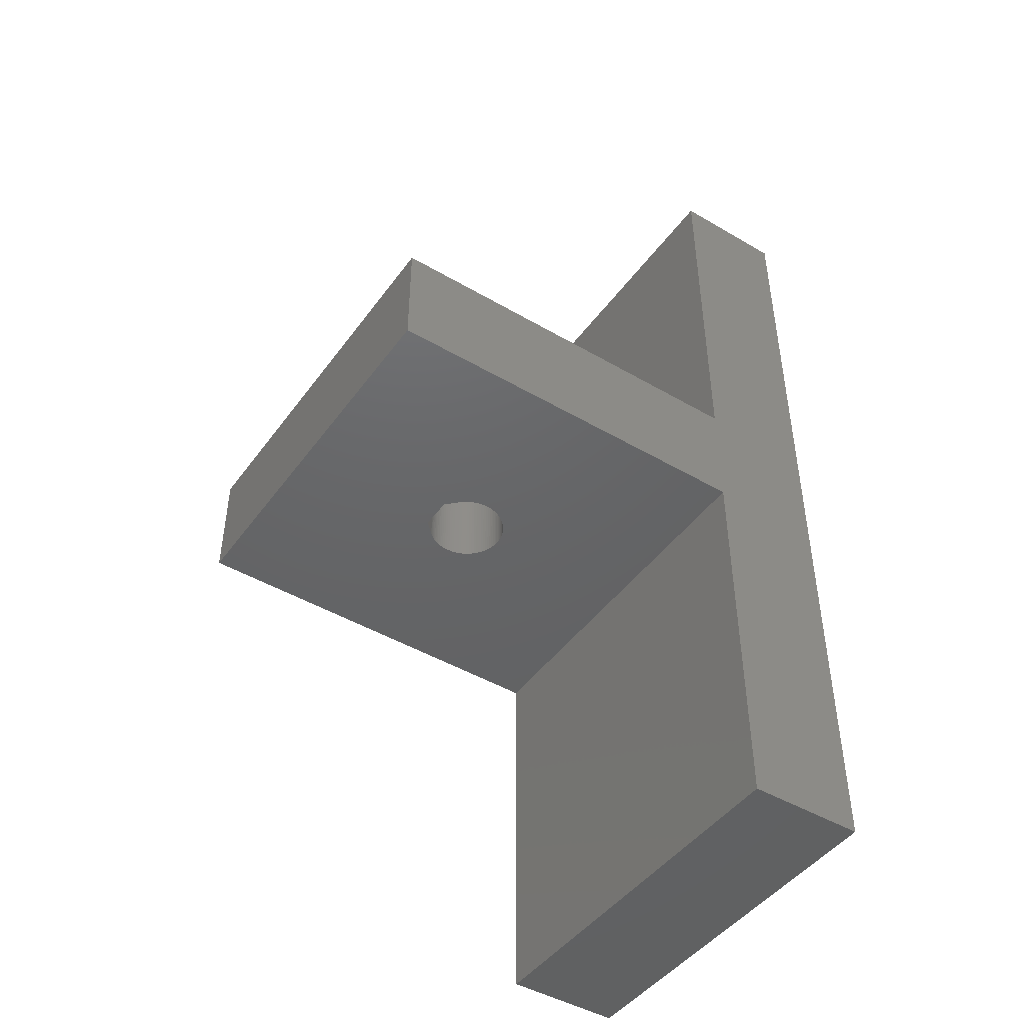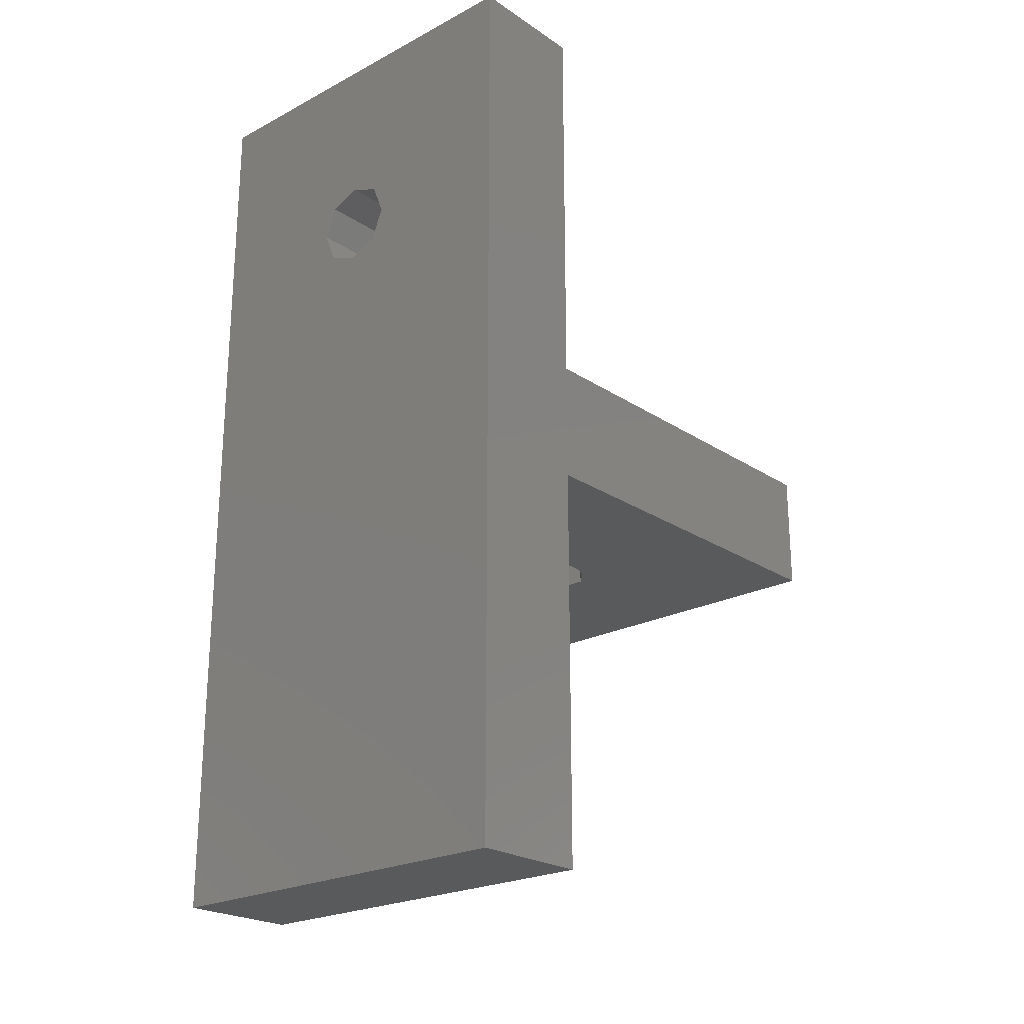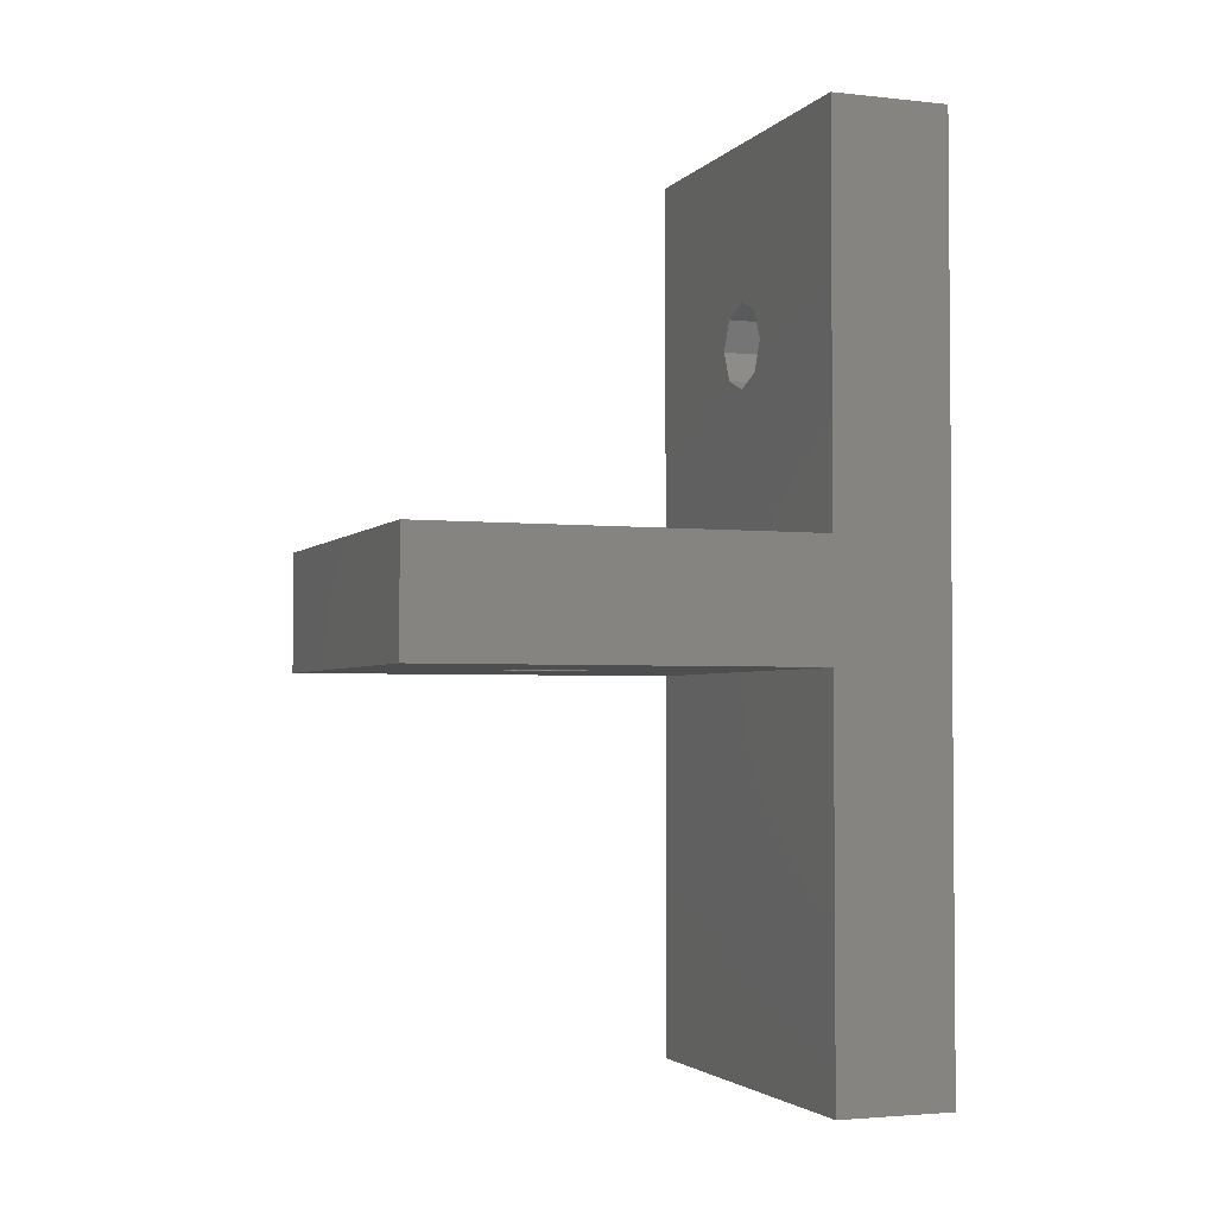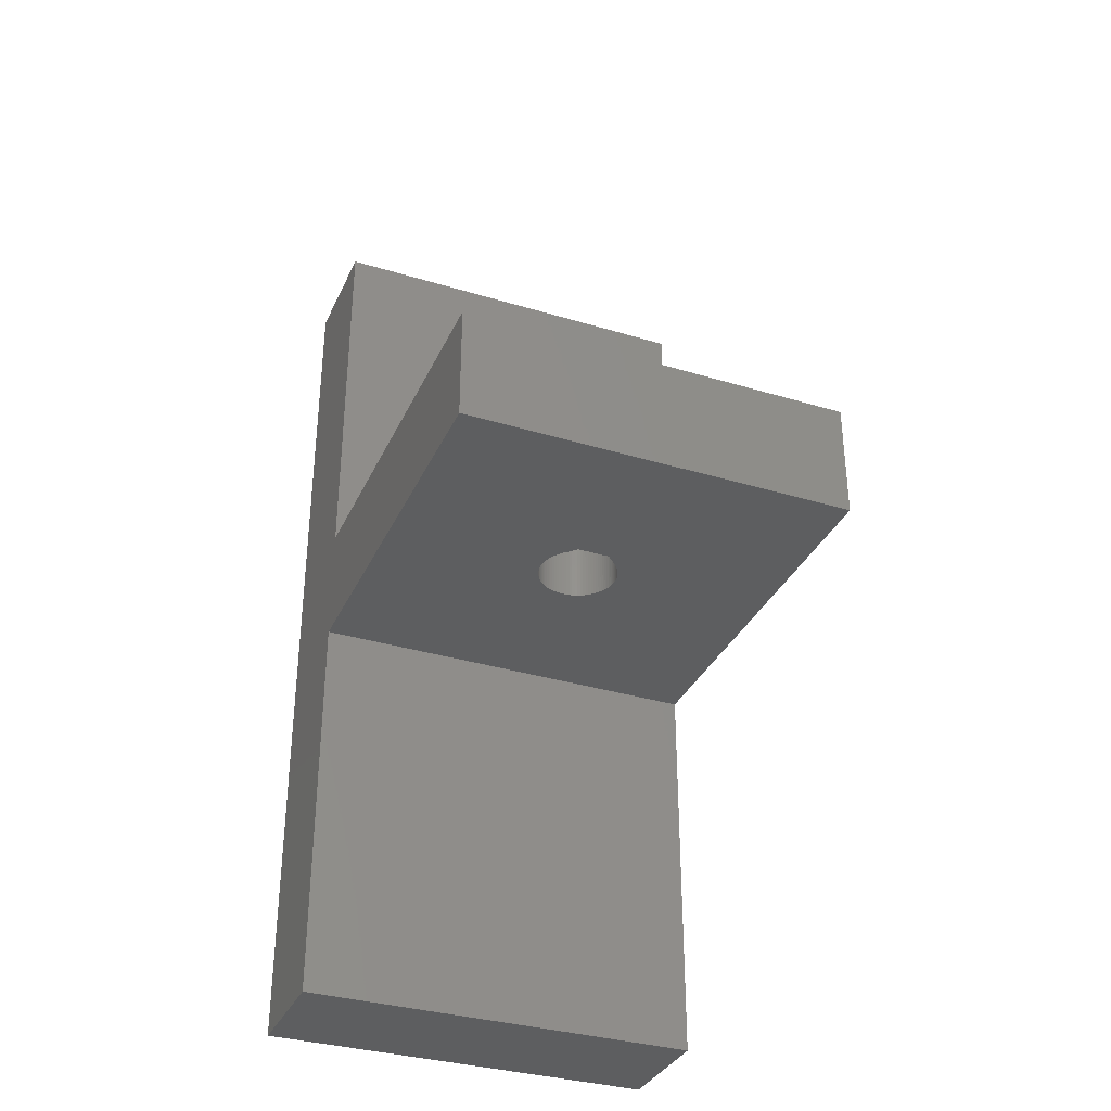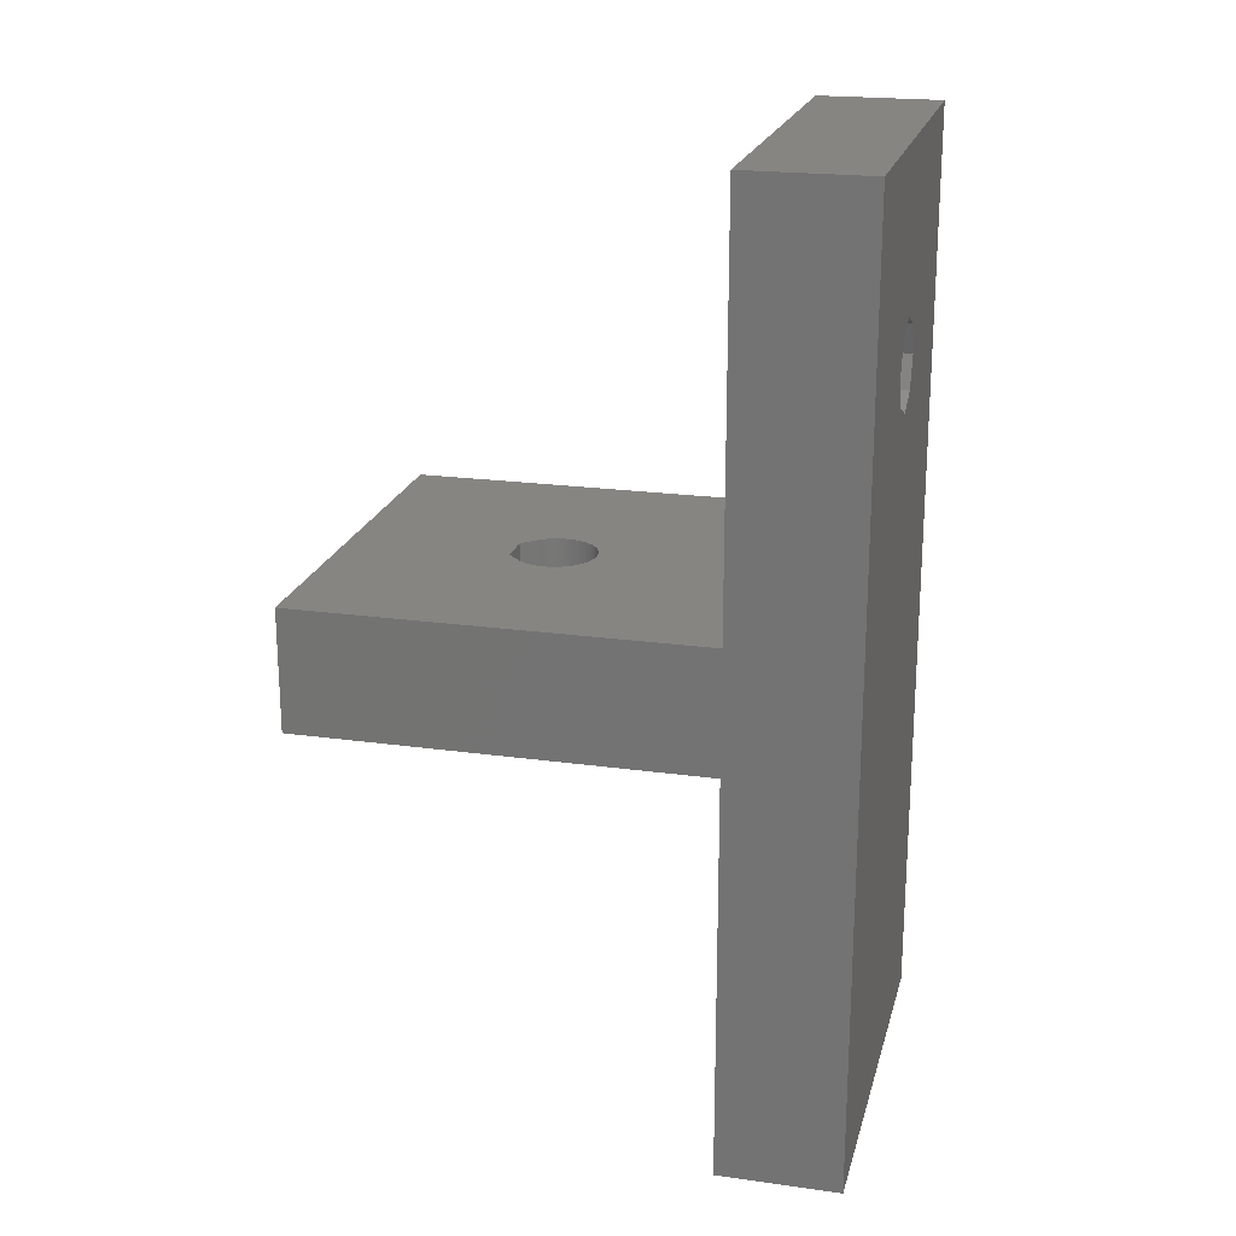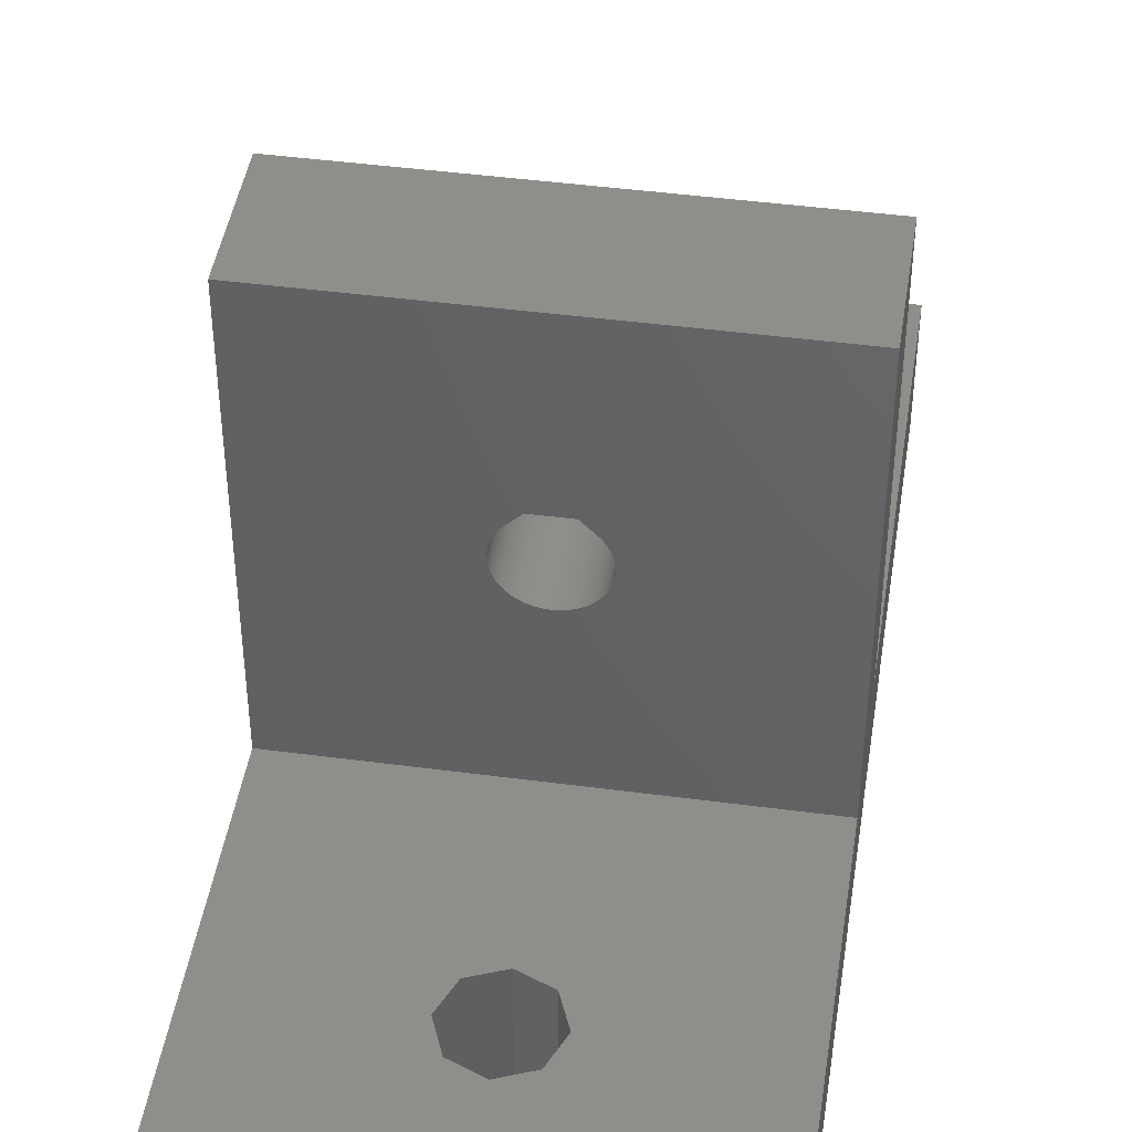
<metadata>
{"format":"stl","ext":"stl","renderer":"f3d","projection":"perspective","resolution":1024,"background":"white","views":[{"elev":-45.9,"azim":56.1,"up":"+Y"},{"elev":-22.9,"azim":-138.3,"up":"+Y"},{"elev":-2.9,"azim":69.5,"up":"+Y"},{"elev":-34.3,"azim":-22.2,"up":"+Y"},{"elev":21.0,"azim":104.0,"up":"+Y"},{"elev":44.4,"azim":-171.2,"up":"+Z"}]}
</metadata>
<code>
# stl→obj: 172 verts, 348 faces
v -10 46 0
v -10 26 6
v -10 46 6
v -10 20 6
v -10 26 26
v -10 0 0
v -10 0 6
v -10 20 26
v 10 0 6
v 10 20 6
v 10 46 6
v 2.165 36 6
v 10 26 6
v 1.531 37.53 6
v 0 38.16 6
v -1.531 37.53 6
v -2.165 36 6
v 1.531 34.47 6
v 0 33.84 6
v -1.531 34.47 6
v 10 26 26
v 10 20 26
v 10 46 0
v 10 0 0
v 1.531 34.47 0
v 2.165 36 0
v 0 33.84 0
v -1.531 34.47 0
v 1.531 37.53 0
v 0 38.16 0
v -1.531 37.53 0
v -2.165 36 0
v -0.8284 20 18
v -1.439 20 17.39
v -1.532 20 17.29
v -1.618 20 17.18
v -1.696 20 17.06
v -1.766 20 16.94
v -1.827 20 16.81
v -1.879 20 16.68
v -1.923 20 16.55
v -1.956 20 16.42
v -1.981 20 16.28
v -1.995 20 16.14
v -2 20 16
v -1.995 20 15.86
v -1.981 20 15.72
v -1.956 20 15.58
v -1.923 20 15.45
v -1.879 20 15.32
v -1.827 20 15.19
v -1.766 20 15.06
v -1.696 20 14.94
v -0.0698 20 14
v 0.0698 20 14
v -0.2091 20 14.01
v -0.3473 20 14.03
v -0.4838 20 14.06
v -0.618 20 14.1
v -0.7492 20 14.15
v -0.8767 20 14.2
v -1 20 14.27
v -1.118 20 14.34
v -1.231 20 14.42
v -1.338 20 14.51
v -1.439 20 14.61
v -1.532 20 14.71
v -1.618 20 14.82
v 0.8284 20 18
v 1.439 20 17.39
v 1.532 20 17.29
v 1.618 20 17.18
v 1.696 20 17.06
v 1.766 20 16.94
v 1.827 20 16.81
v 1.879 20 16.68
v 1.923 20 16.55
v 1.956 20 16.42
v 1.981 20 16.28
v 1.995 20 16.14
v 2 20 16
v 1.995 20 15.86
v 1.981 20 15.72
v 1.956 20 15.58
v 1.923 20 15.45
v 1.879 20 15.32
v 1.827 20 15.19
v 1.766 20 15.06
v 1.696 20 14.94
v 1.618 20 14.82
v 0.2091 20 14.01
v 0.3473 20 14.03
v 0.4838 20 14.06
v 0.618 20 14.1
v 0.7492 20 14.15
v 0.8767 20 14.2
v 1 20 14.27
v 1.118 20 14.34
v 1.532 20 14.71
v 1.439 20 14.61
v 1.338 20 14.51
v 1.231 20 14.42
v 0.8284 26 18
v 1.439 26 17.39
v 1.532 26 17.29
v 1.618 26 17.18
v 1.696 26 17.06
v 1.766 26 16.94
v 1.827 26 16.81
v 1.879 26 16.68
v 1.923 26 16.55
v 1.956 26 16.42
v 1.981 26 16.28
v 1.995 26 16.14
v 2 26 16
v 1.995 26 15.86
v 1.981 26 15.72
v 1.956 26 15.58
v 1.923 26 15.45
v 1.879 26 15.32
v 1.827 26 15.19
v 1.766 26 15.06
v 1.696 26 14.94
v 0.0698 26 14
v -0.0698 26 14
v 0.2091 26 14.01
v 0.3473 26 14.03
v 0.4838 26 14.06
v 0.618 26 14.1
v 0.7492 26 14.15
v 0.8767 26 14.2
v 1 26 14.27
v 1.118 26 14.34
v 1.231 26 14.42
v 1.338 26 14.51
v 1.439 26 14.61
v 1.532 26 14.71
v 1.618 26 14.82
v -0.8284 26 18
v -1.439 26 17.39
v -1.532 26 17.29
v -1.618 26 17.18
v -1.696 26 17.06
v -1.766 26 16.94
v -1.827 26 16.81
v -1.879 26 16.68
v -1.923 26 16.55
v -1.956 26 16.42
v -1.981 26 16.28
v -1.995 26 16.14
v -2 26 16
v -1.995 26 15.86
v -1.981 26 15.72
v -1.956 26 15.58
v -1.923 26 15.45
v -1.879 26 15.32
v -1.827 26 15.19
v -1.766 26 15.06
v -1.696 26 14.94
v -1.618 26 14.82
v -0.2091 26 14.01
v -0.3473 26 14.03
v -0.4838 26 14.06
v -0.618 26 14.1
v -0.7492 26 14.15
v -0.8767 26 14.2
v -1 26 14.27
v -1.118 26 14.34
v -1.532 26 14.71
v -1.439 26 14.61
v -1.338 26 14.51
v -1.231 26 14.42
f 1 2 3
f 2 4 5
f 1 4 2
f 6 4 1
f 4 6 7
f 5 4 8
f 4 9 10
f 9 4 7
f 11 12 13
f 11 14 12
f 11 15 14
f 3 15 11
f 16 3 17
f 15 3 16
f 18 13 12
f 19 13 18
f 2 19 20
f 2 17 3
f 19 2 13
f 17 2 20
f 21 22 13
f 13 23 11
f 10 13 22
f 10 23 13
f 24 10 9
f 10 24 23
f 23 3 11
f 3 23 1
f 25 23 24
f 23 25 26
f 24 27 25
f 6 27 24
f 27 6 28
f 1 28 6
f 29 23 26
f 30 23 29
f 1 30 31
f 30 1 23
f 32 1 31
f 28 1 32
f 6 9 7
f 9 6 24
f 5 22 21
f 22 5 8
f 8 33 22
f 8 34 33
f 8 35 34
f 8 36 35
f 8 37 36
f 8 38 37
f 8 39 38
f 8 40 39
f 8 41 40
f 8 42 41
f 8 43 42
f 8 44 43
f 8 45 44
f 4 45 8
f 45 4 46
f 46 4 47
f 47 4 48
f 48 4 49
f 49 4 50
f 50 4 51
f 51 4 52
f 52 4 53
f 54 4 55
f 56 4 54
f 57 4 56
f 58 4 57
f 59 4 58
f 60 4 59
f 61 4 60
f 62 4 61
f 63 4 62
f 64 4 63
f 65 4 64
f 66 4 65
f 67 4 66
f 68 4 67
f 53 4 68
f 69 22 33
f 70 22 69
f 71 22 70
f 72 22 71
f 73 22 72
f 74 22 73
f 75 22 74
f 76 22 75
f 77 22 76
f 78 22 77
f 79 22 78
f 80 22 79
f 81 22 80
f 10 81 82
f 10 82 83
f 10 83 84
f 10 84 85
f 10 85 86
f 10 86 87
f 10 87 88
f 10 88 89
f 10 89 90
f 10 55 4
f 55 10 91
f 91 10 92
f 92 10 93
f 93 10 94
f 94 10 95
f 95 10 96
f 96 10 97
f 97 10 98
f 81 10 22
f 99 10 90
f 100 10 99
f 101 10 100
f 102 10 101
f 98 10 102
f 21 103 5
f 21 104 103
f 21 105 104
f 21 106 105
f 21 107 106
f 21 108 107
f 21 109 108
f 21 110 109
f 21 111 110
f 21 112 111
f 21 113 112
f 21 114 113
f 21 115 114
f 13 115 21
f 115 13 116
f 116 13 117
f 117 13 118
f 118 13 119
f 119 13 120
f 120 13 121
f 121 13 122
f 122 13 123
f 124 13 125
f 126 13 124
f 127 13 126
f 128 13 127
f 129 13 128
f 130 13 129
f 131 13 130
f 132 13 131
f 133 13 132
f 134 13 133
f 135 13 134
f 136 13 135
f 137 13 136
f 138 13 137
f 123 13 138
f 139 5 103
f 140 5 139
f 141 5 140
f 142 5 141
f 143 5 142
f 144 5 143
f 145 5 144
f 146 5 145
f 147 5 146
f 148 5 147
f 149 5 148
f 150 5 149
f 151 5 150
f 2 151 152
f 2 152 153
f 2 153 154
f 2 154 155
f 2 155 156
f 2 156 157
f 2 157 158
f 2 158 159
f 2 159 160
f 2 125 13
f 125 2 161
f 161 2 162
f 162 2 163
f 163 2 164
f 164 2 165
f 165 2 166
f 166 2 167
f 167 2 168
f 151 2 5
f 169 2 160
f 170 2 169
f 171 2 170
f 172 2 171
f 168 2 172
f 26 14 29
f 14 26 12
f 31 15 16
f 15 31 30
f 30 14 15
f 14 30 29
f 17 31 16
f 31 17 32
f 25 12 26
f 12 25 18
f 27 20 19
f 20 27 28
f 20 32 17
f 32 20 28
f 25 19 18
f 19 25 27
f 150 44 45
f 151 150 45
f 33 103 69
f 103 33 139
f 70 103 104
f 103 70 69
f 86 119 120
f 119 86 85
f 36 143 142
f 143 36 37
f 33 140 139
f 140 33 34
f 81 114 115
f 114 81 80
f 77 110 111
f 110 77 76
f 162 56 161
f 56 162 57
f 90 123 138
f 123 90 89
f 41 148 147
f 148 41 42
f 34 141 140
f 141 34 35
f 79 112 113
f 112 79 78
f 78 111 112
f 111 78 77
f 80 113 114
f 113 80 79
f 74 107 108
f 107 74 73
f 76 109 110
f 109 76 75
f 75 108 109
f 108 75 74
f 71 104 105
f 104 71 70
f 73 106 107
f 106 73 72
f 125 55 124
f 55 125 54
f 129 95 130
f 95 129 94
f 128 94 129
f 94 128 93
f 132 98 133
f 98 132 97
f 133 102 134
f 102 133 98
f 82 115 116
f 115 82 81
f 85 118 119
f 118 85 84
f 83 116 117
f 116 83 82
f 89 122 123
f 122 89 88
f 43 150 149
f 150 43 44
f 42 149 148
f 149 42 43
f 39 146 145
f 146 39 40
f 37 144 143
f 144 37 38
f 38 145 144
f 145 38 39
f 35 142 141
f 142 35 36
f 72 105 106
f 105 72 71
f 161 54 125
f 54 161 56
f 172 63 168
f 63 172 64
f 163 57 162
f 57 163 58
f 62 167 168
f 61 166 62
f 67 170 169
f 170 67 66
f 52 159 158
f 159 52 53
f 152 151 45
f 48 155 154
f 155 48 49
f 126 92 127
f 92 126 91
f 127 93 128
f 93 127 92
f 124 91 126
f 91 124 55
f 130 96 131
f 96 130 95
f 131 97 132
f 97 131 96
f 135 100 136
f 100 135 101
f 134 101 135
f 101 134 102
f 84 117 118
f 117 84 83
f 87 120 121
f 120 87 86
f 88 121 122
f 121 88 87
f 100 137 136
f 137 100 99
f 40 147 146
f 147 40 41
f 170 65 171
f 65 170 66
f 171 64 172
f 64 171 65
f 62 168 63
f 165 59 164
f 59 165 60
f 164 58 163
f 58 164 59
f 53 160 159
f 160 53 68
f 68 169 160
f 169 68 67
f 46 152 45
f 49 156 155
f 156 49 50
f 99 138 137
f 138 99 90
f 166 167 62
f 166 60 165
f 60 166 61
f 50 157 156
f 157 50 51
f 51 158 157
f 158 51 52
f 46 153 152
f 153 46 47
f 47 154 153
f 154 47 48

</code>
